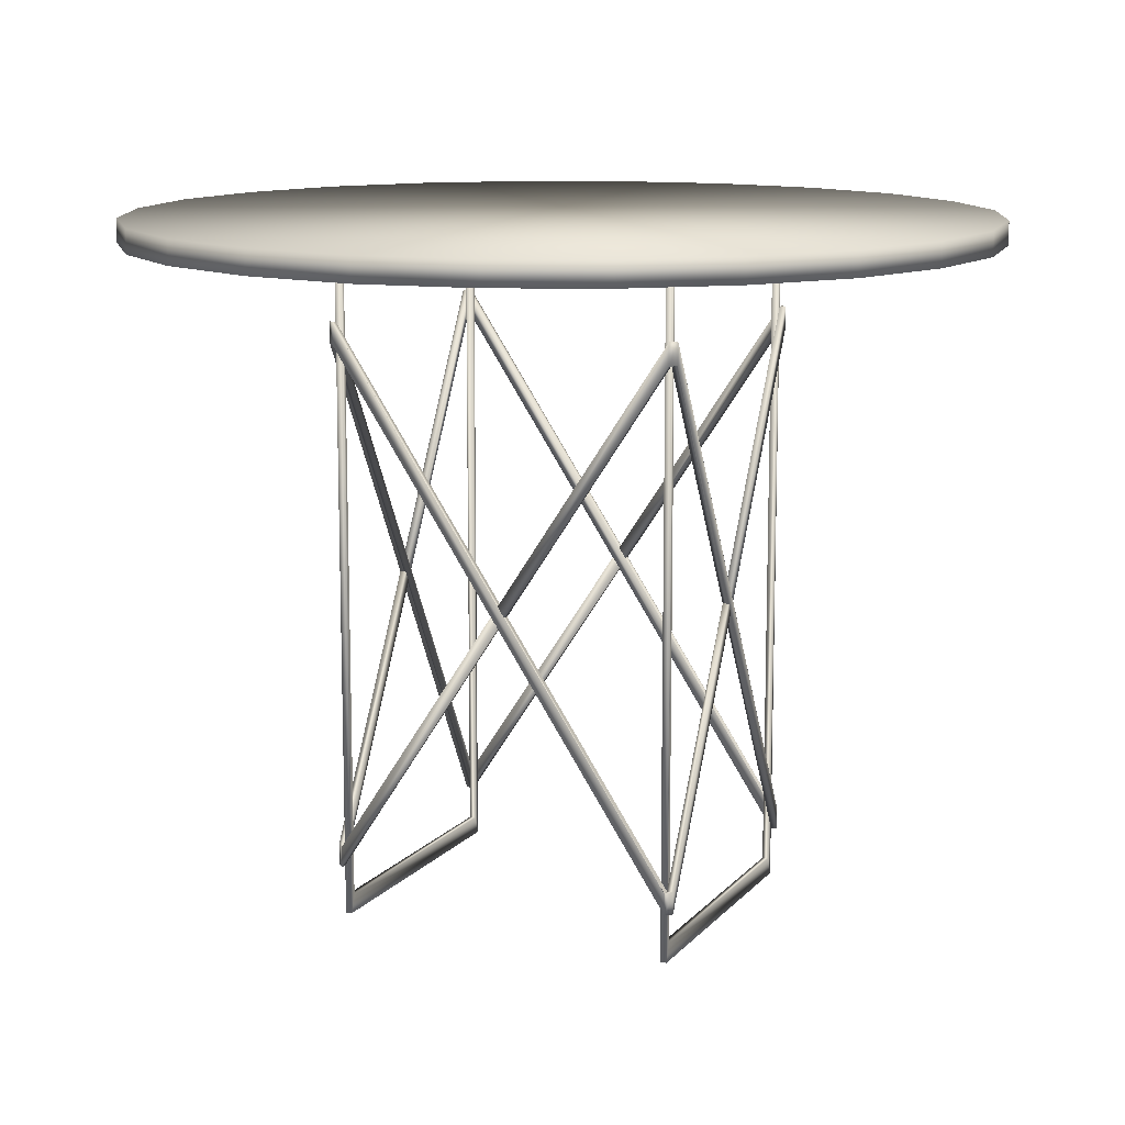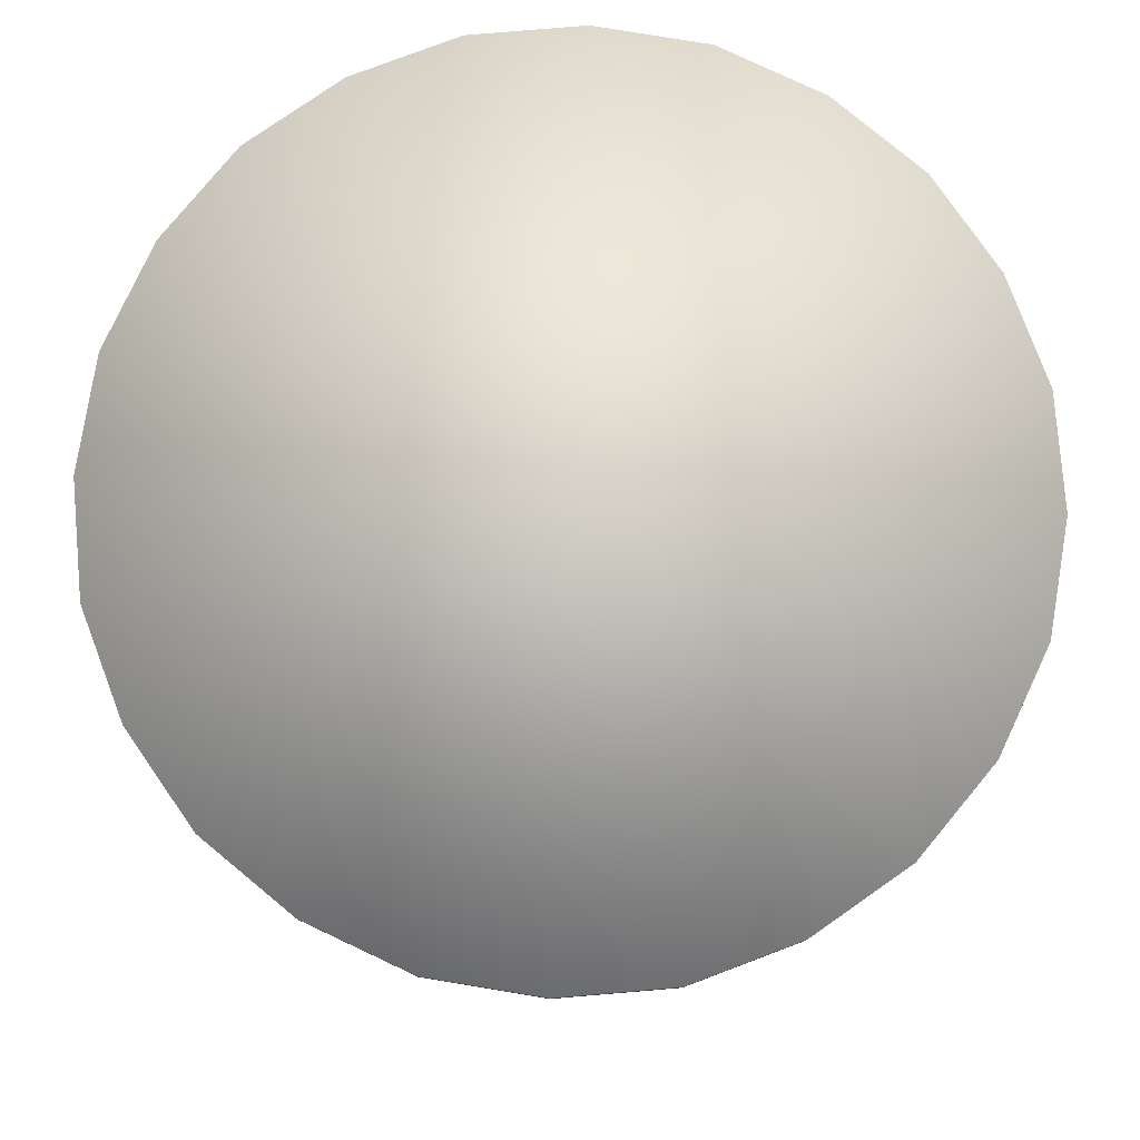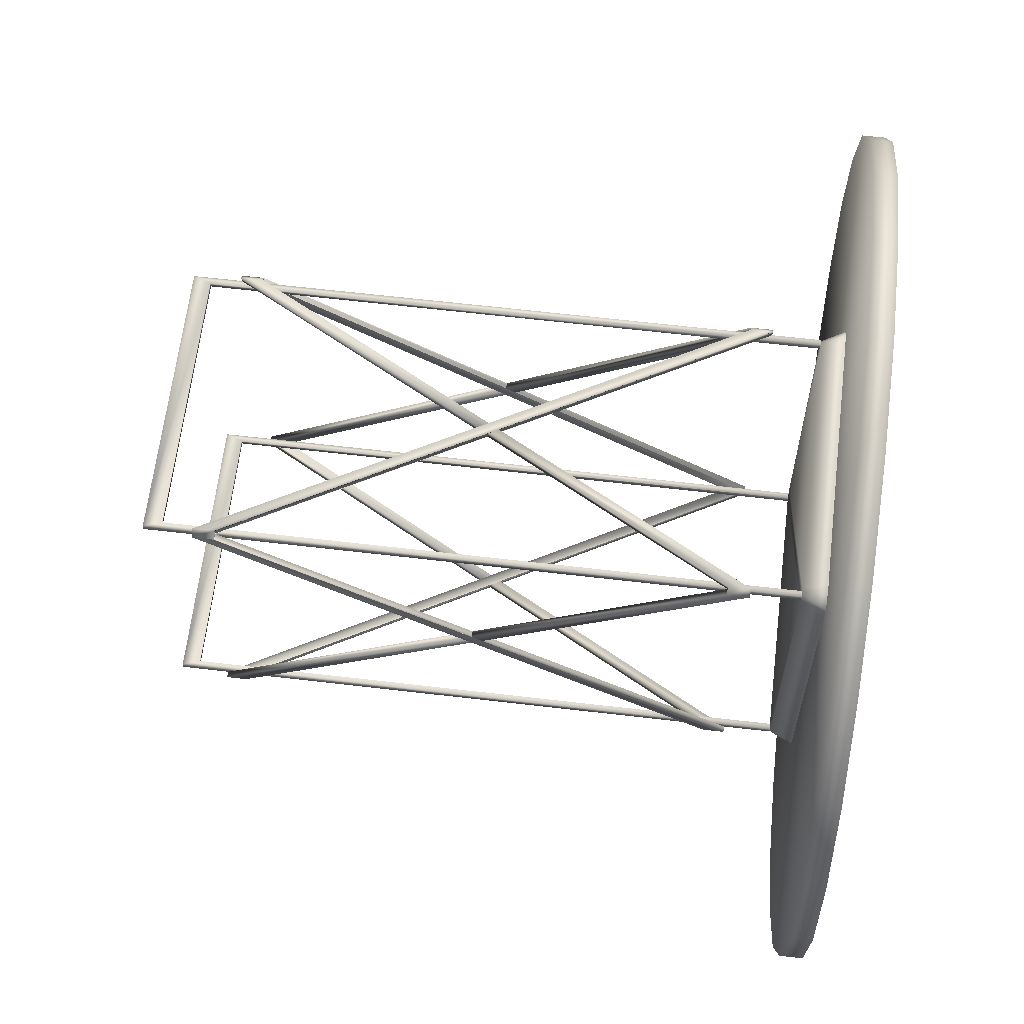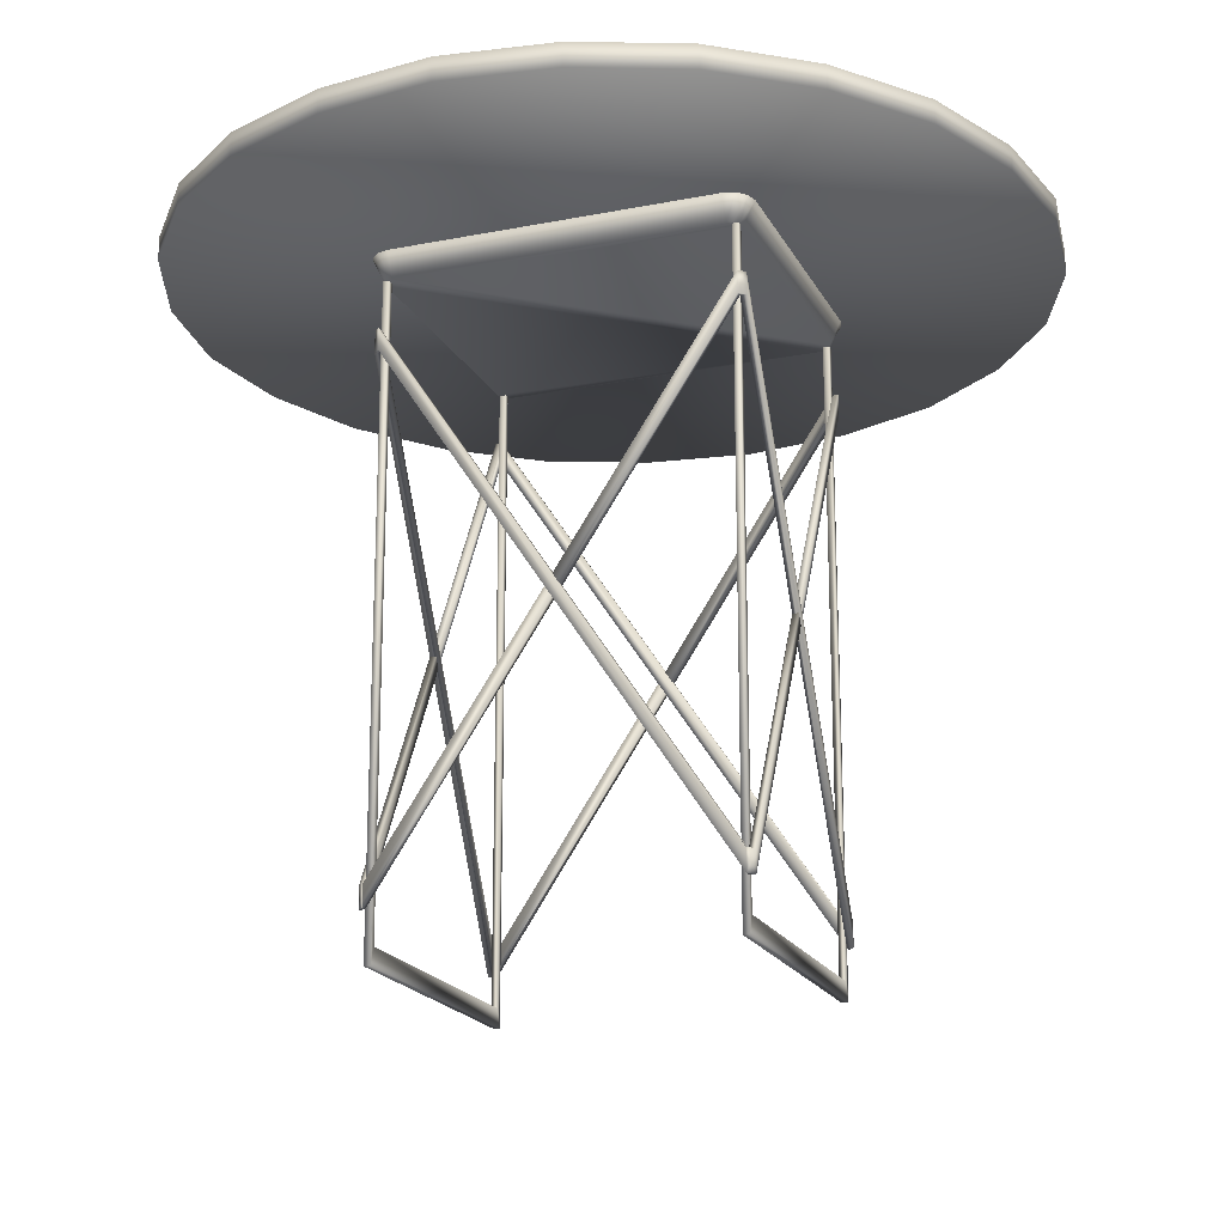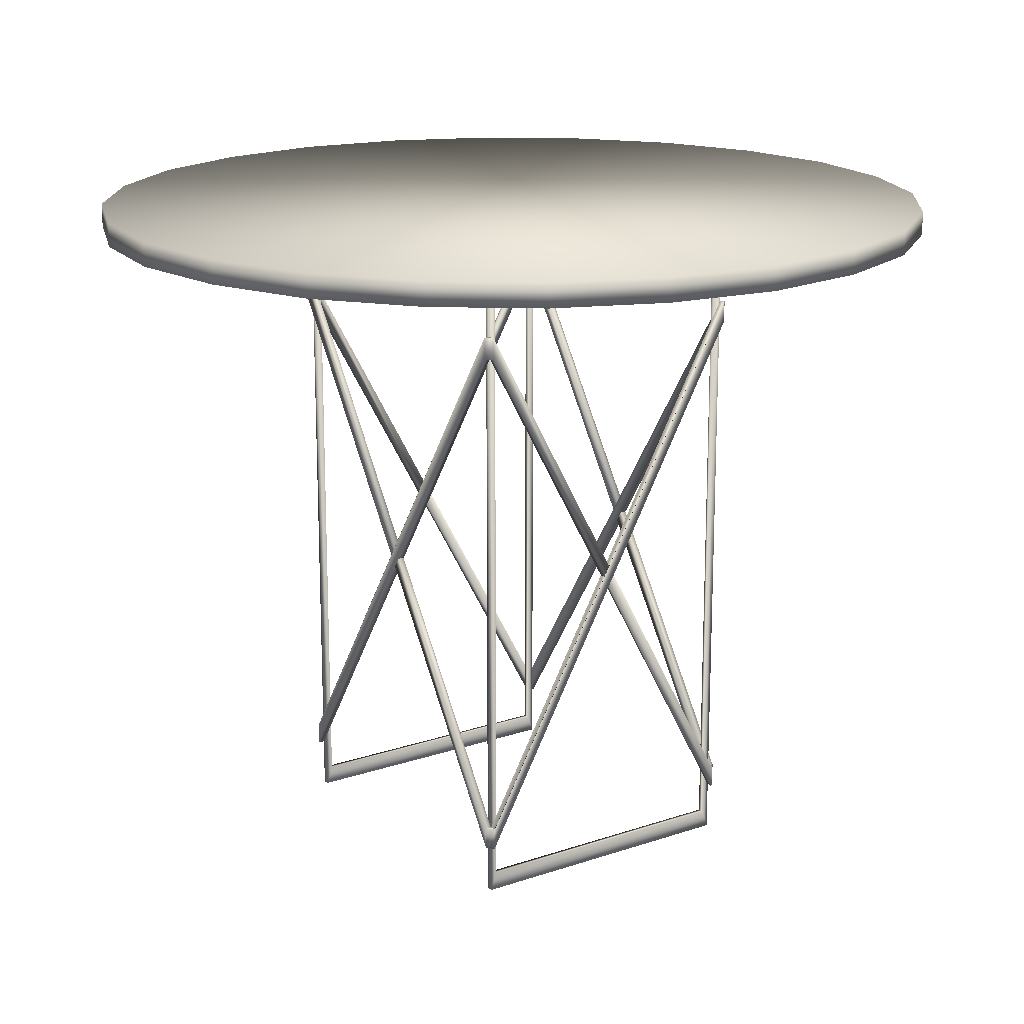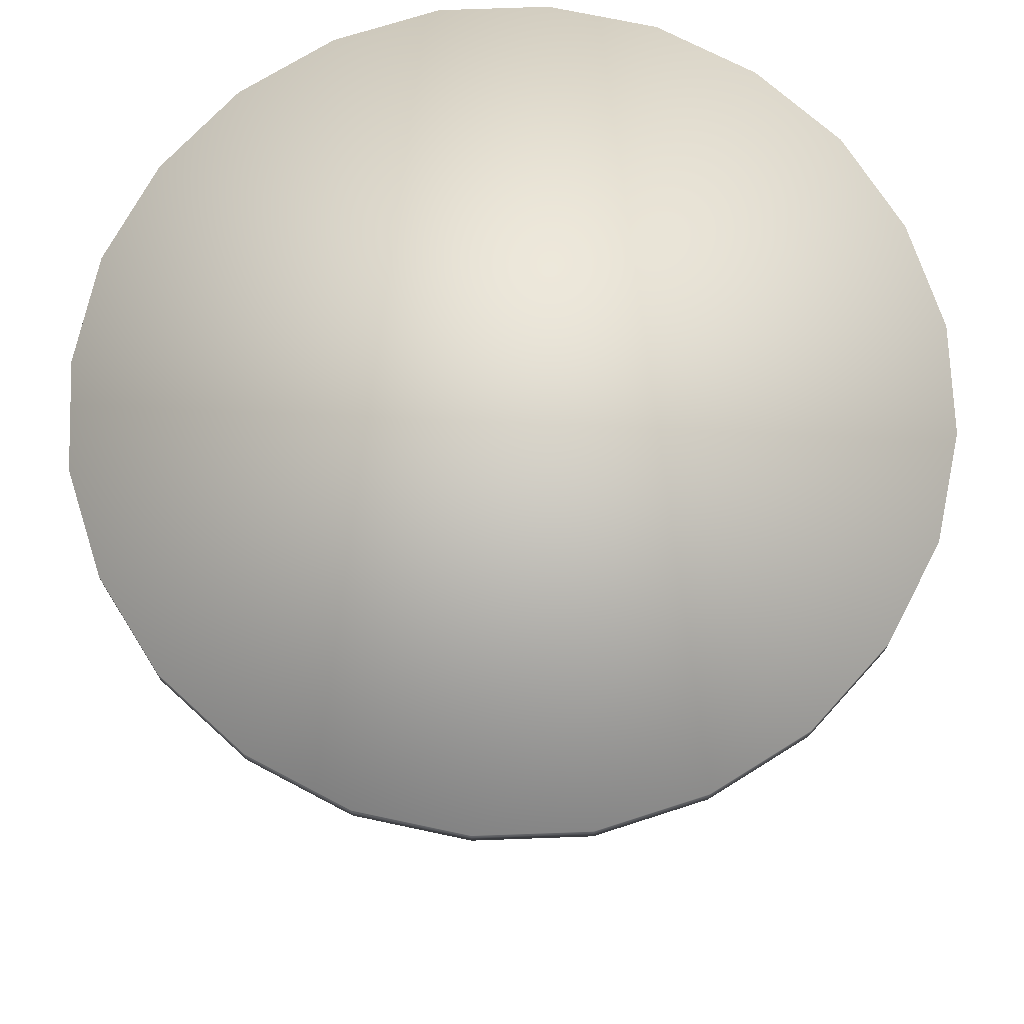
<metadata>
{"format":"obj","ext":"obj","renderer":"f3d","projection":"perspective","resolution":1024,"background":"white","views":[{"elev":12.3,"azim":-65.8,"up":"+Y"},{"elev":79.3,"azim":167.3,"up":"+Y"},{"elev":63.2,"azim":96.8,"up":"+Z"},{"elev":-19.3,"azim":-69.6,"up":"+Y"},{"elev":17.2,"azim":145.6,"up":"+Y"},{"elev":71.4,"azim":-10.0,"up":"+Y"}]}
</metadata>
<code>
v 0.3371 0.7388 0.3202
v 0.3239 0.7652 0.3202
v 0.3239 0.7652 0.6798
v 0.3371 0.7388 0.6798
v 0.6637 0.7388 0.3202
v 0.6769 0.7652 0.3202
v 0.6769 0.7652 0.6798
v 0.6637 0.7388 0.6798
v 0.3275 0.7652 0.307
v 0.3389 0.7388 0.3136
v 0.3437 0.7388 0.3087
v 0.3371 0.7652 0.2973
v 0.3503 0.7388 0.307
v 0.3503 0.7652 0.2938
v 0.6505 0.7388 0.307
v 0.6504 0.7652 0.2938
v 0.6571 0.7388 0.3087
v 0.6637 0.7652 0.2973
v 0.6619 0.7388 0.3136
v 0.6734 0.7652 0.307
v 0.3275 0.7652 0.693
v 0.3389 0.7388 0.6864
v 0.3437 0.7388 0.6912
v 0.3371 0.7652 0.7027
v 0.3503 0.7388 0.693
v 0.3503 0.7652 0.7062
v 0.6505 0.7388 0.693
v 0.6504 0.7652 0.7062
v 0.6571 0.7388 0.6912
v 0.6637 0.7652 0.7027
v 0.6619 0.7388 0.6864
v 0.6734 0.7652 0.693
v 0.9114 0.7916 0.7375
v 0.9579 0.7916 0.6225
v 0.975 0.7916 0.5
v 0.8354 0.7916 0.8354
v 0.7375 0.7916 0.9114
v 0.6225 0.7916 0.9579
v 0.5 0.7916 0.975
v 0.3775 0.7916 0.9579
v 0.2625 0.7916 0.9114
v 0.1646 0.7916 0.8354
v 0.08864 0.7916 0.7366
v 0.04208 0.7916 0.6225
v 0.025 0.7916 0.5
v 0.04208 0.7916 0.3775
v 0.08864 0.7916 0.2625
v 0.1646 0.7916 0.1646
v 0.2634 0.7916 0.08864
v 0.3775 0.7916 0.04208
v 0.5 0.7916 0.025
v 0.6225 0.7916 0.04208
v 0.7375 0.7916 0.08864
v 0.8354 0.7916 0.1646
v 0.9114 0.7916 0.2625
v 0.9579 0.7916 0.3775
v 0.5 0.7652 0.975
v 0.3775 0.7652 0.9579
v 0.2625 0.7652 0.9114
v 0.1646 0.7652 0.8354
v 0.08864 0.7652 0.7366
v 0.04208 0.7652 0.6225
v 0.025 0.7652 0.5
v 0.04208 0.7652 0.3775
v 0.08864 0.7652 0.2625
v 0.1646 0.7652 0.1646
v 0.2634 0.7652 0.08864
v 0.3775 0.7652 0.04208
v 0.5 0.7652 0.025
v 0.6225 0.7652 0.04208
v 0.7375 0.7652 0.08864
v 0.8354 0.7652 0.1646
v 0.9114 0.7652 0.2625
v 0.9579 0.7652 0.3775
v 0.975 0.7652 0.5
v 0.9579 0.7652 0.6225
v 0.9114 0.7652 0.7375
v 0.8354 0.7652 0.8354
v 0.7375 0.7652 0.9114
v 0.6225 0.7652 0.9579
v 0.6605 0.0799 0.3012
v 0.6605 0.08015 0.3082
v 0.6676 0.08015 0.3082
v 0.6676 0.1043 0.3082
v 0.6605 0.1043 0.3012
v 0.6605 0.1043 0.3081
v 0.6676 0.6594 0.3082
v 0.6605 0.6594 0.3012
v 0.6605 0.6594 0.3082
v 0.6605 0.684 0.3012
v 0.6605 0.684 0.3082
v 0.6676 0.684 0.3082
v 0.3403 0.0799 0.3012
v 0.3403 0.08015 0.3082
v 0.3333 0.08015 0.3082
v 0.3333 0.1043 0.3082
v 0.3403 0.1043 0.3012
v 0.3403 0.1043 0.3081
v 0.3333 0.6594 0.3082
v 0.3403 0.6594 0.3012
v 0.3403 0.6594 0.3082
v 0.3403 0.684 0.3012
v 0.3403 0.684 0.3082
v 0.3333 0.684 0.3082
v 0.6605 0.0799 0.6988
v 0.6605 0.08015 0.6918
v 0.6676 0.08015 0.6918
v 0.6676 0.1043 0.6918
v 0.6605 0.1043 0.6988
v 0.6605 0.1043 0.6919
v 0.6676 0.6594 0.6918
v 0.6605 0.6594 0.6988
v 0.6605 0.6594 0.6918
v 0.6605 0.684 0.6988
v 0.6605 0.684 0.6918
v 0.6676 0.684 0.6918
v 0.3403 0.0799 0.6988
v 0.3403 0.08015 0.6918
v 0.3333 0.08015 0.6918
v 0.3333 0.1043 0.6918
v 0.3403 0.1043 0.6988
v 0.3403 0.1043 0.6919
v 0.3333 0.6594 0.6918
v 0.3403 0.6594 0.6988
v 0.3403 0.6594 0.6918
v 0.3403 0.684 0.6988
v 0.3403 0.684 0.6918
v 0.3333 0.684 0.6918
v 0.6676 0.3705 0.5
v 0.6676 0.08023 0.3082
v 0.6605 0.08023 0.3082
v 0.6605 0.3705 0.5
v 0.6676 0.382 0.5077
v 0.6605 0.382 0.5077
v 0.6676 0.3938 0.5
v 0.6605 0.3938 0.5
v 0.6676 0.1036 0.3082
v 0.6676 0.382 0.4923
v 0.6605 0.382 0.4923
v 0.6605 0.1036 0.3082
v 0.6605 0.1043 0.6918
v 0.6676 0.1036 0.6918
v 0.6605 0.1036 0.6918
v 0.3333 0.3705 0.5
v 0.3333 0.08023 0.3082
v 0.3403 0.08023 0.3082
v 0.3403 0.3705 0.5
v 0.3333 0.382 0.5077
v 0.3403 0.382 0.5077
v 0.3333 0.3938 0.5
v 0.3403 0.3938 0.5
v 0.3333 0.1036 0.3082
v 0.3333 0.382 0.4923
v 0.3403 0.382 0.4923
v 0.3403 0.1036 0.3082
v 0.3403 0.1043 0.6918
v 0.3333 0.1036 0.6918
v 0.3403 0.1036 0.6918
v 0.5005 0.3937 0.3012
v 0.5005 0.3937 0.3081
v 0.494 0.382 0.3012
v 0.494 0.382 0.3081
v 0.5005 0.3703 0.3012
v 0.3403 0.0799 0.3081
v 0.5005 0.3703 0.3081
v 0.5069 0.382 0.3012
v 0.5069 0.382 0.3081
v 0.6605 0.0799 0.3081
v 0.6605 0.1035 0.3012
v 0.6605 0.1035 0.3081
v 0.5005 0.3937 0.6988
v 0.5005 0.3937 0.6919
v 0.494 0.382 0.6988
v 0.494 0.382 0.6919
v 0.5005 0.3703 0.6988
v 0.3403 0.0799 0.6919
v 0.5005 0.3703 0.6919
v 0.5069 0.382 0.6988
v 0.5069 0.382 0.6919
v 0.6605 0.0799 0.6919
v 0.6605 0.1035 0.6988
v 0.6605 0.1035 0.6919
v 0.6535 0.04483 0.3152
v 0.6535 0.7388 0.3152
v 0.6535 0.7388 0.3082
v 0.6535 0.04483 0.3081
v 0.3474 0.04483 0.3152
v 0.3474 0.04483 0.3081
v 0.3474 0.7388 0.3152
v 0.3474 0.7388 0.3082
v 0.3403 0.025 0.3152
v 0.3403 0.7388 0.3152
v 0.3403 0.7388 0.3082
v 0.3403 0.025 0.3081
v 0.6605 0.025 0.3152
v 0.6605 0.025 0.3081
v 0.6605 0.7388 0.3152
v 0.6605 0.7388 0.3082
v 0.6535 0.04483 0.6848
v 0.6535 0.7388 0.6848
v 0.6535 0.7388 0.6918
v 0.6535 0.04483 0.6919
v 0.3474 0.04483 0.6848
v 0.3474 0.04483 0.6919
v 0.3474 0.7388 0.6848
v 0.3474 0.7388 0.6918
v 0.3403 0.025 0.6848
v 0.3403 0.7388 0.6848
v 0.3403 0.7388 0.6918
v 0.3403 0.025 0.6919
v 0.6605 0.025 0.6848
v 0.6605 0.025 0.6919
v 0.6605 0.7388 0.6848
v 0.6605 0.7388 0.6918
v 0.6605 0.1043 0.3081
v 0.3403 0.684 0.3082
v 0.6676 0.1043 0.6918
v 0.6605 0.1043 0.6919
v 0.3333 0.1043 0.6918
f 9 10 12
f 17 18 15
f 19 5 20
f 6 20 5
f 3 21 4
f 22 4 21
f 23 22 24
f 21 6 24
f 21 3 6
f 12 6 9
f 12 14 6
f 16 6 14
f 36 35 33
f 38 35 37
f 38 39 35
f 40 35 39
f 40 41 35
f 44 45 35
f 46 35 45
f 48 35 47
f 48 49 35
f 50 35 49
f 50 51 35
f 52 35 51
f 54 35 53
f 54 55 35
f 56 35 55
f 39 57 40
f 58 40 57
f 40 58 41
f 41 59 42
f 60 42 59
f 42 60 43
f 61 43 60
f 43 61 44
f 62 44 61
f 63 45 62
f 46 64 47
f 65 47 64
f 66 48 65
f 48 66 49
f 49 67 50
f 3 1 2
f 4 1 3
f 6 5 7
f 5 8 7
f 9 2 1
f 9 1 10
f 11 12 10
f 11 13 14
f 12 11 14
f 16 14 15
f 14 13 15
f 15 18 16
f 19 20 17
f 20 18 17
f 22 21 24
f 25 23 26
f 23 24 26
f 28 27 26
f 26 27 25
f 30 29 27
f 28 30 27
f 31 29 32
f 32 29 30
f 32 8 31
f 8 32 7
f 6 7 32
f 30 6 32
f 6 30 28
f 26 6 28
f 24 6 26
f 6 3 2
f 2 9 6
f 18 6 16
f 20 6 18
f 34 33 35
f 35 36 37
f 35 41 42
f 42 43 35
f 43 44 35
f 35 46 47
f 52 53 35
f 58 59 41
f 62 45 44
f 46 45 63
f 64 46 63
f 65 48 47
f 66 67 49
f 67 68 50
f 68 51 50
f 51 68 69
f 52 51 69
f 70 52 69
f 53 52 70
f 70 71 53
f 54 53 71
f 71 72 54
f 55 54 72
f 72 73 55
f 56 55 73
f 73 74 56
f 56 74 35
f 74 75 35
f 35 75 34
f 75 76 34
f 76 33 34
f 33 76 77
f 36 33 77
f 78 36 77
f 78 37 36
f 78 79 37
f 38 37 79
f 79 80 38
f 39 38 80
f 80 57 39
f 82 81 83
f 84 83 85
f 81 85 83
f 215 84 85
f 88 87 89
f 91 92 90
f 88 90 87
f 92 87 90
f 94 95 93
f 96 97 95
f 93 95 97
f 98 97 96
f 100 101 99
f 216 102 104
f 100 99 102
f 104 102 99
f 106 107 105
f 217 109 107
f 105 107 109
f 218 109 217
f 112 113 111
f 115 114 116
f 112 111 114
f 116 114 111
f 118 117 119
f 219 119 121
f 117 121 119
f 122 219 121
f 124 123 125
f 127 128 126
f 124 126 123
f 128 123 126
f 130 129 131
f 132 131 129
f 133 111 134
f 113 134 111
f 116 135 115
f 136 115 135
f 138 137 139
f 140 139 137
f 92 91 108
f 141 108 91
f 107 106 87
f 89 87 106
f 135 116 133
f 111 133 116
f 137 138 130
f 129 130 138
f 142 107 92
f 87 92 107
f 136 134 115
f 113 115 134
f 140 131 139
f 132 139 131
f 143 91 106
f 89 106 91
f 145 146 144
f 147 144 146
f 148 149 123
f 125 123 149
f 128 127 150
f 151 150 127
f 153 154 152
f 155 152 154
f 104 120 216
f 156 216 120
f 119 99 118
f 101 118 99
f 150 148 128
f 123 128 148
f 152 145 153
f 144 153 145
f 157 104 119
f 99 119 104
f 151 127 149
f 125 149 127
f 155 154 146
f 147 146 154
f 158 118 103
f 101 103 118
f 90 159 91
f 160 91 159
f 161 97 162
f 98 162 97
f 93 163 164
f 165 164 163
f 81 168 100
f 101 100 168
f 102 216 169
f 170 169 216
f 93 97 163
f 161 163 97
f 88 166 90
f 159 90 166
f 102 85 100
f 81 100 85
f 164 165 98
f 162 98 165
f 89 91 167
f 160 167 91
f 103 101 86
f 168 86 101
f 114 115 171
f 172 171 115
f 173 174 121
f 122 121 174
f 117 176 175
f 177 175 176
f 105 124 180
f 125 180 124
f 126 181 127
f 182 127 181
f 117 175 121
f 173 121 175
f 112 114 178
f 171 178 114
f 126 124 109
f 105 109 124
f 176 122 177
f 174 177 122
f 113 179 115
f 172 115 179
f 127 110 125
f 180 125 110
f 184 185 183
f 186 183 185
f 183 186 187
f 188 187 186
f 187 188 189
f 190 189 188
f 192 193 191
f 194 191 193
f 191 194 195
f 196 195 194
f 195 196 197
f 198 197 196
f 192 191 189
f 187 189 191
f 191 195 187
f 183 187 195
f 195 197 183
f 184 183 197
f 193 190 194
f 188 194 190
f 194 188 196
f 186 196 188
f 196 186 198
f 185 198 186
f 200 199 201
f 202 201 199
f 199 203 202
f 204 202 203
f 203 205 204
f 206 204 205
f 208 207 209
f 210 209 207
f 207 211 210
f 212 210 211
f 211 213 212
f 214 212 213
f 208 205 207
f 203 207 205
f 207 203 211
f 199 211 203
f 211 199 213
f 200 213 199
f 209 210 206
f 204 206 210
f 210 212 204
f 202 204 212
f 212 214 202
f 201 202 214
f 4 22 23
f 4 23 25
f 5 19 17
f 5 17 15
f 8 5 15
f 1 4 25
f 1 25 27
f 8 15 13
f 29 31 8
f 27 29 8
f 11 10 1
f 13 11 1
f 8 13 1
f 1 27 8
f 70 69 68
f 70 68 67
f 70 67 66
f 70 66 65
f 70 65 64
f 71 70 64
f 72 71 64
f 73 72 64
f 74 73 64
f 75 74 64
f 76 75 64
f 77 76 64
f 77 64 63
f 78 77 63
f 79 78 63
f 80 79 63
f 57 80 63
f 58 57 63
f 59 58 63
f 60 59 63
f 61 60 63
f 61 63 62
f 157 119 219
f 82 83 84
f 122 176 117
f 122 117 118
f 219 122 118
f 168 81 82
f 85 102 169
f 167 160 159
f 167 159 166
f 166 88 89
f 167 166 89
f 96 95 94
f 98 96 94
f 98 94 93
f 164 98 93
f 217 107 142
f 141 91 143
f 141 143 106
f 106 105 180
f 141 106 180
f 181 126 109
f 171 172 179
f 178 171 179
f 113 112 178
f 113 178 179
f 131 140 137
f 131 137 130
f 132 129 138
f 139 132 138
f 134 136 135
f 134 135 133
f 145 152 155
f 145 155 146
f 144 147 154
f 153 144 154
f 148 150 151
f 148 151 149
f 162 165 163
f 162 163 161
f 173 175 177
f 173 177 174
f 185 184 197
f 198 185 197
f 189 190 193
f 193 192 189
f 200 201 214
f 214 213 200
f 206 205 208
f 209 206 208

</code>
